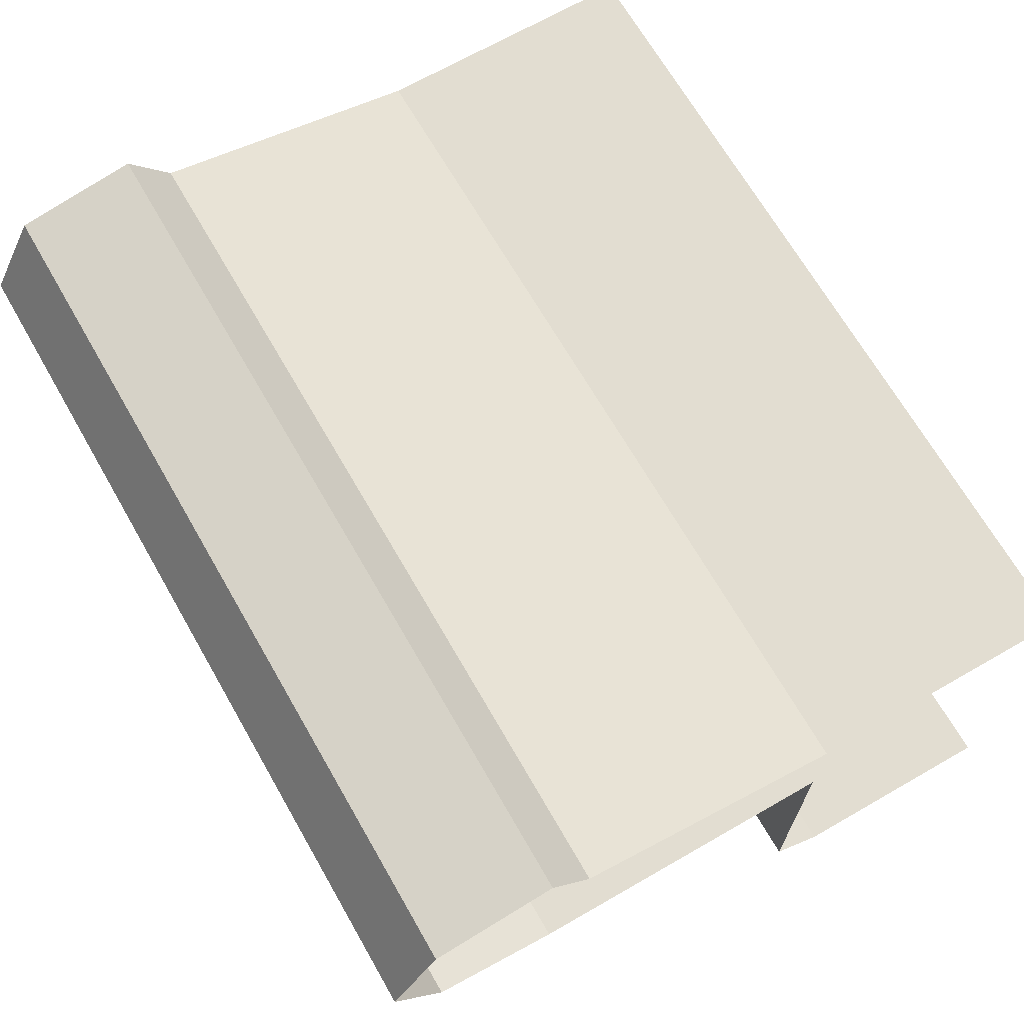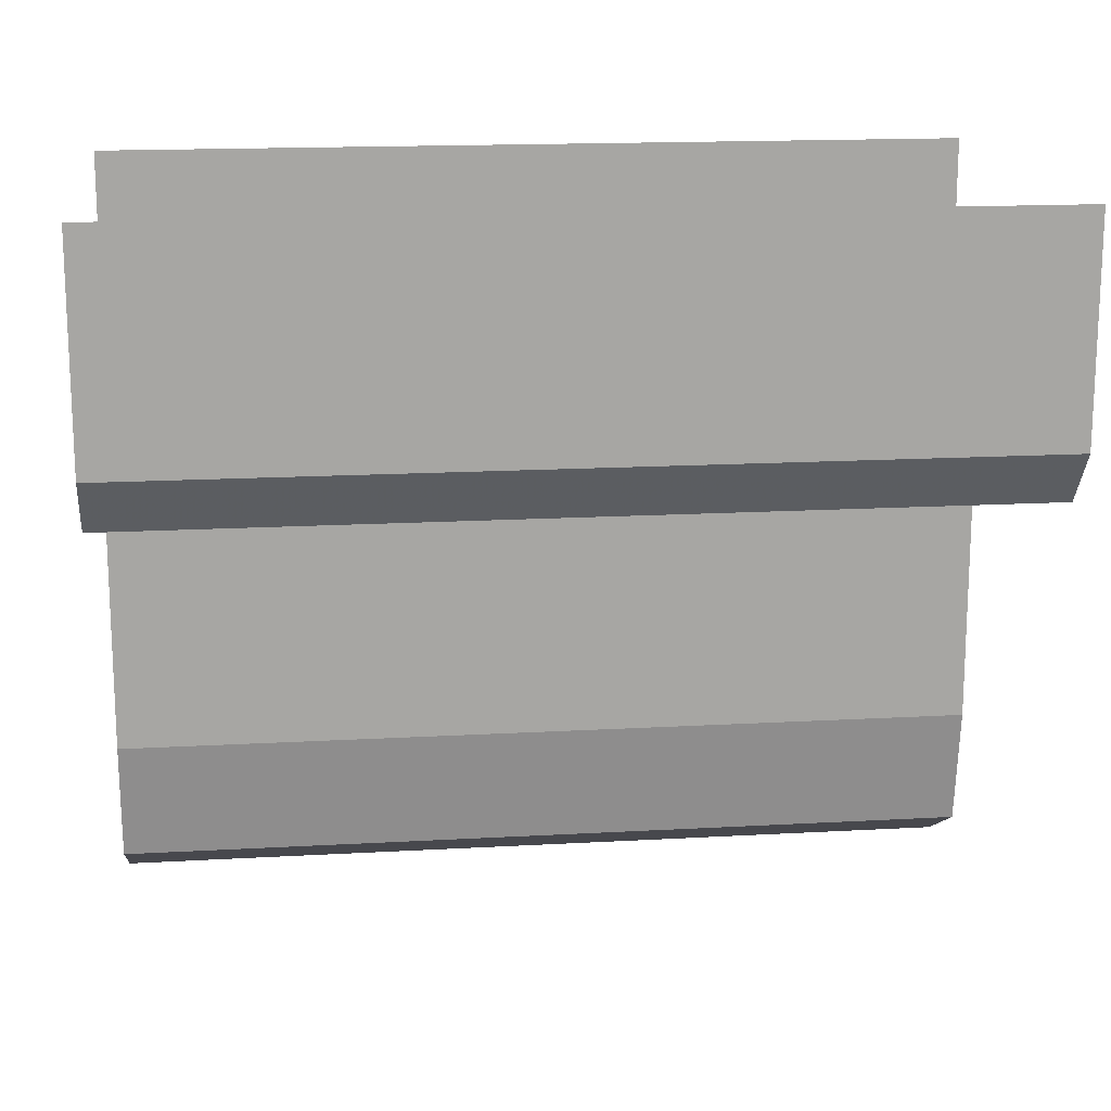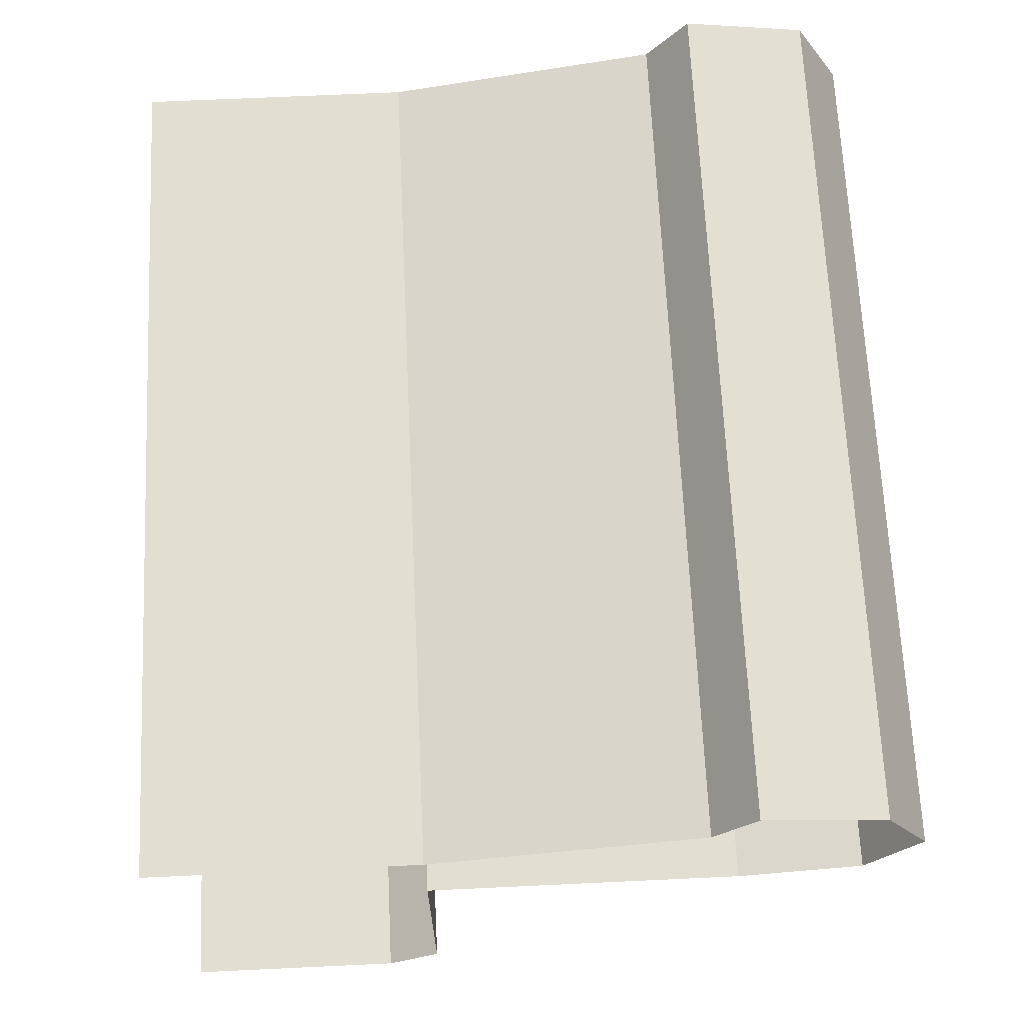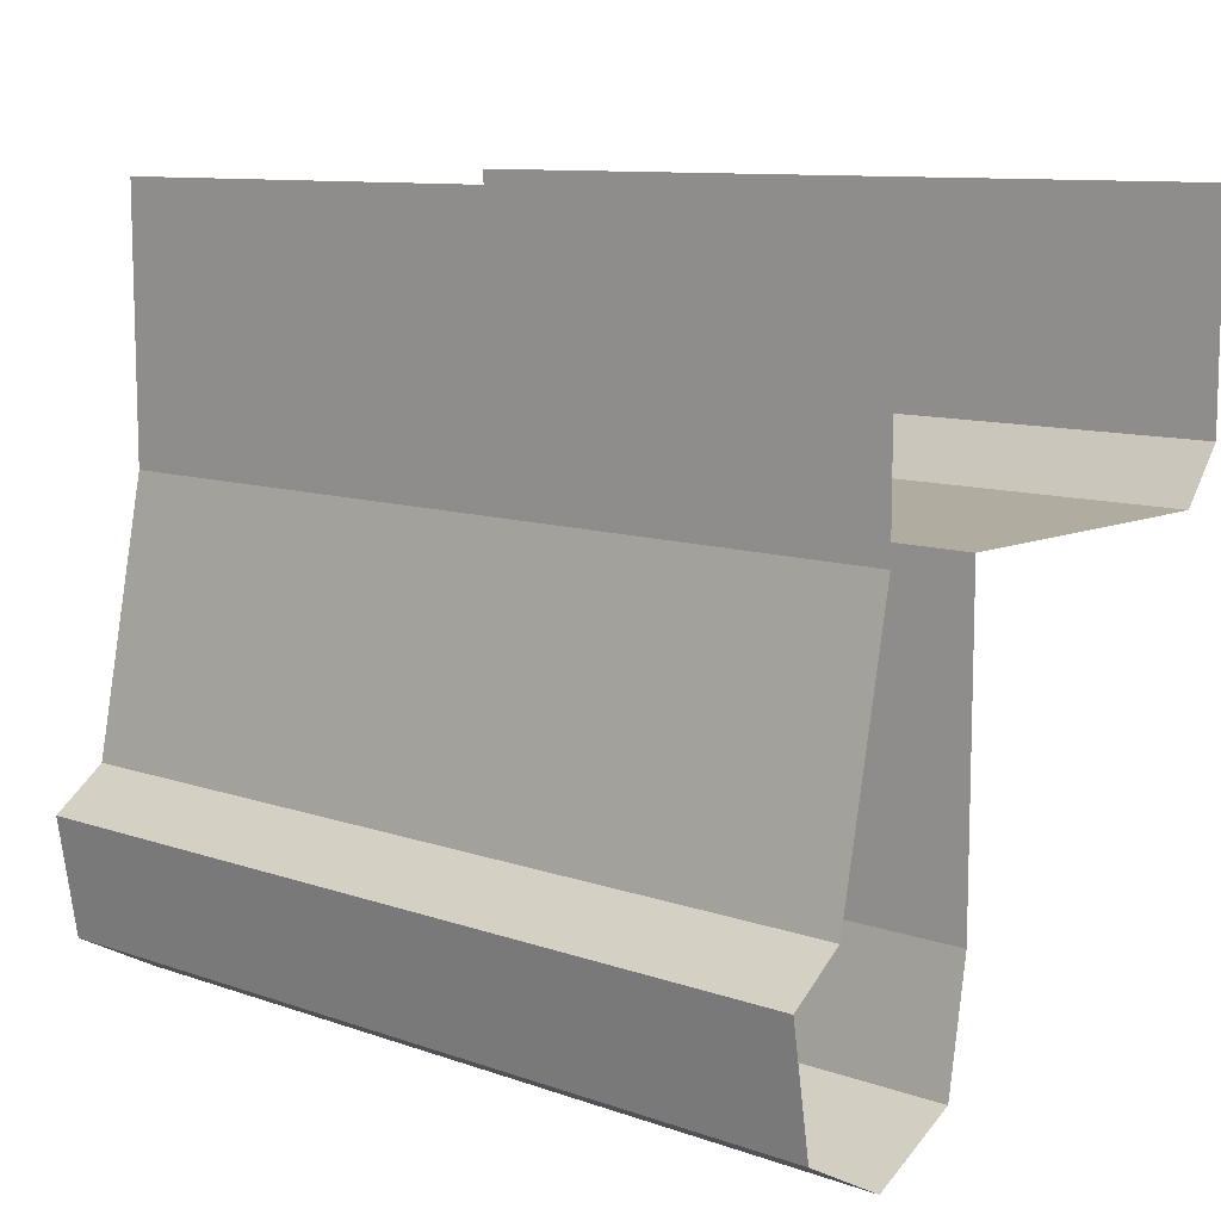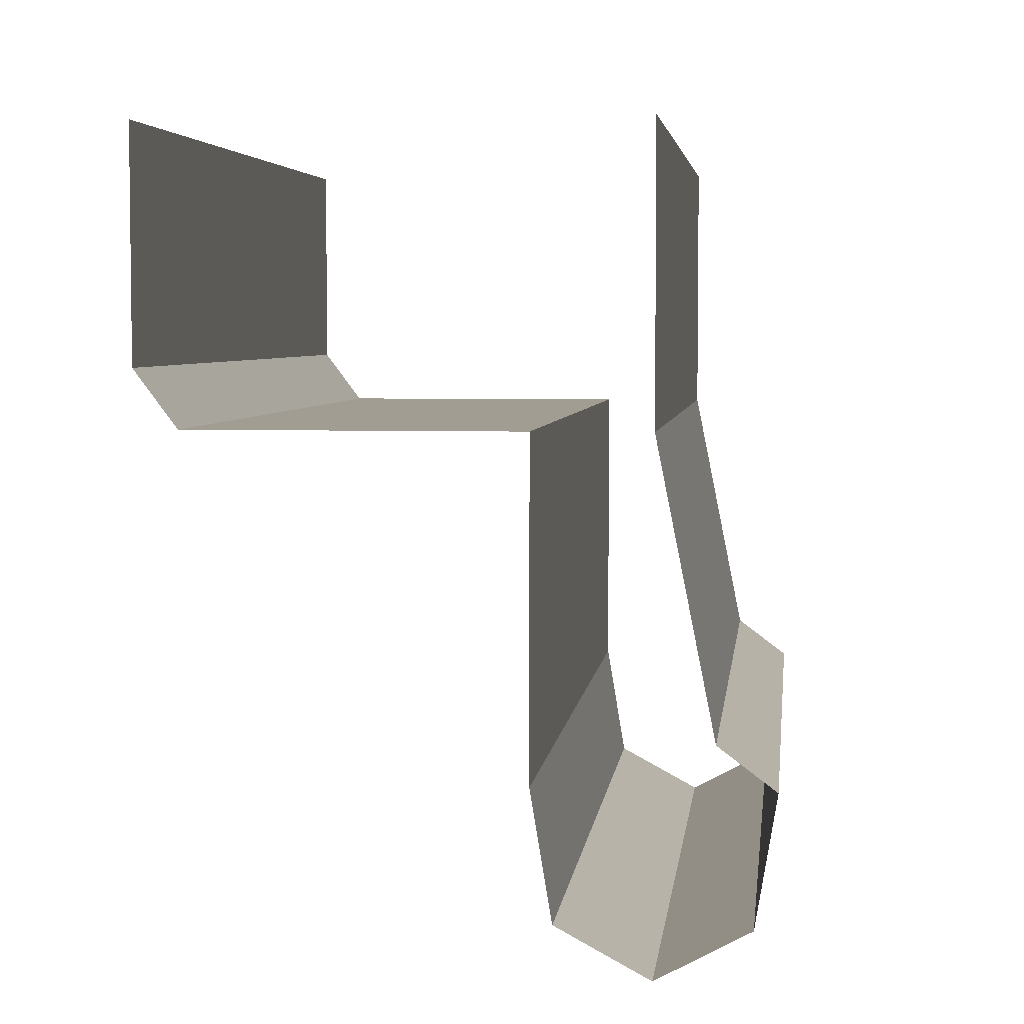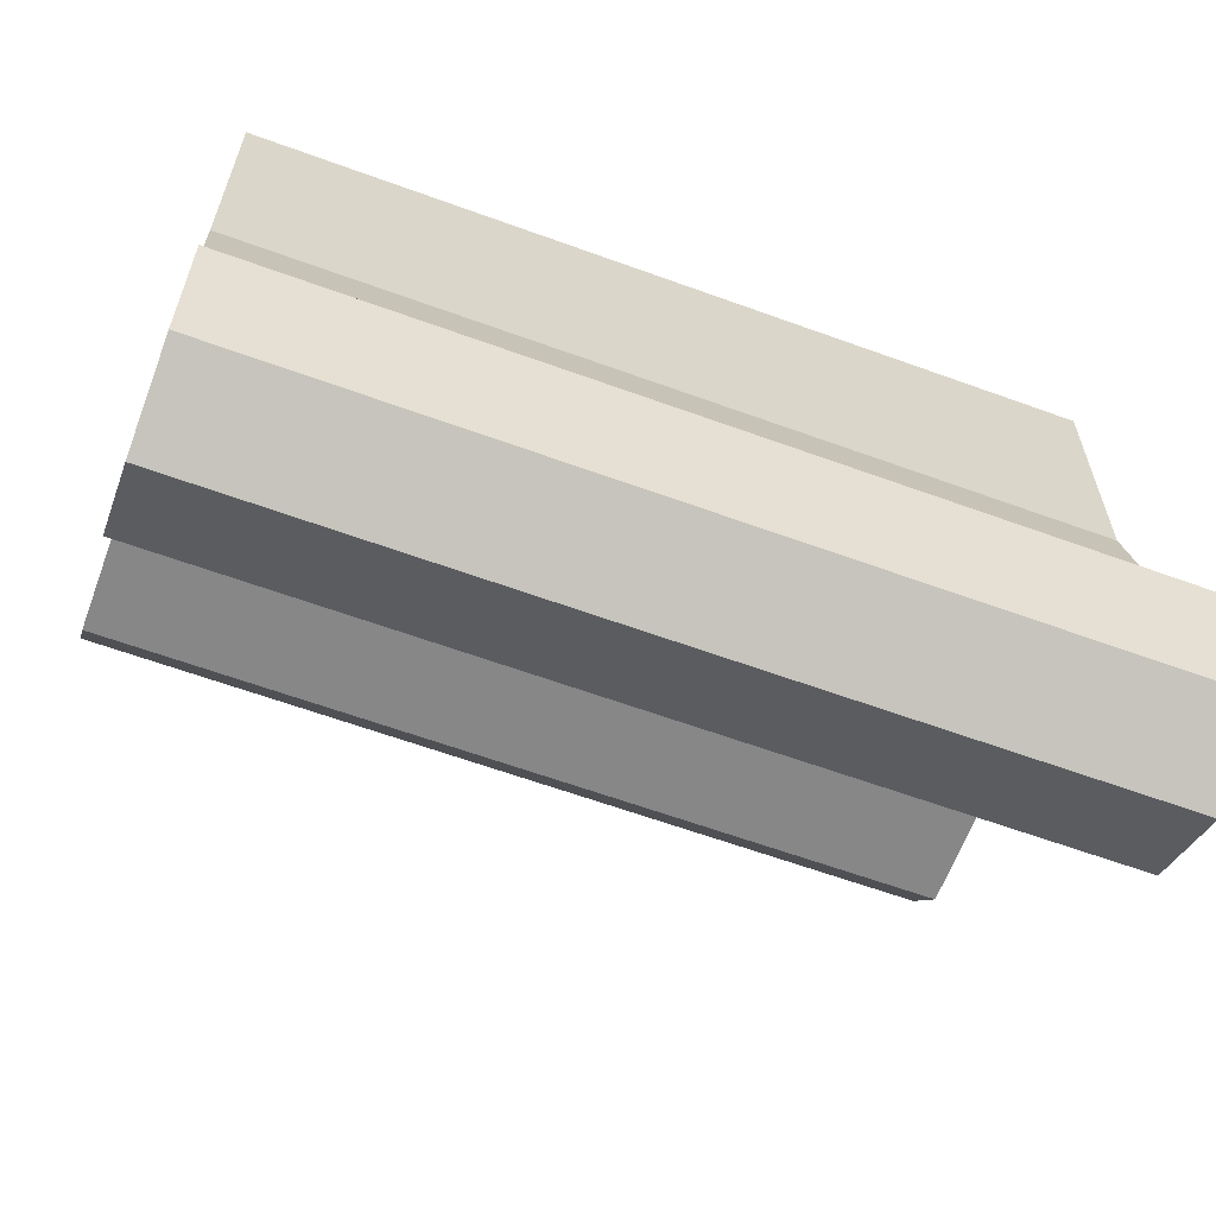
<metadata>
{"format":"obj","ext":"obj","renderer":"f3d","projection":"perspective","resolution":1024,"background":"white","views":[{"elev":68.4,"azim":60.1,"up":"+Z"},{"elev":16.2,"azim":173.3,"up":"+Y"},{"elev":67.4,"azim":-92.7,"up":"+Z"},{"elev":10.1,"azim":42.0,"up":"+Y"},{"elev":4.6,"azim":-83.1,"up":"+Y"},{"elev":-62.3,"azim":-20.3,"up":"+Y"}]}
</metadata>
<code>
v -0.5 -0.5469 -0.2344
v 0.5 -0.5469 -0.2344
v 0.5 -0.5469 0.125
v -0.5 -0.5469 0.125
v 0.5 -0.7344 0.125
v -0.5 -0.7344 0.125
v 0.5 -0.9062 0.125
v -0.5 -0.9062 0.125
v 0.5 -1.047 0.1484
v -0.5 -1.047 0.1484
v 0.5 -1.102 0.25
v -0.5 -1.102 0.25
v 0.5 -1.047 0.3516
v -0.5 -1.047 0.3516
v 0.5 -0.9062 0.375
v -0.5 -0.9062 0.375
v 0.5 -0.8594 0.3125
v -0.5 -0.8594 0.3125
v 0.5 -0.5469 0.25
v -0.5 -0.5469 0.25
v 0.5 -0.3594 0.25
v -0.5 -0.3594 0.25
v 0.5 -0.2344 0.25
v -0.5 -0.2344 0.25
v -0.5 -0.4844 -0.2812
v 0.5 -0.4844 -0.2812
v -0.5 -0.3594 -0.2812
v 0.5 -0.3594 -0.2812
v -0.5 -0.2344 -0.2812
v 0.5 -0.2344 -0.2812
f 1 2 3
f 1 3 4
f 4 3 5
f 4 5 6
f 6 5 7
f 6 7 8
f 8 7 9
f 8 9 10
f 10 9 11
f 10 11 12
f 12 11 13
f 12 13 14
f 14 13 15
f 14 15 16
f 16 15 17
f 16 17 18
f 2 1 25
f 2 25 26
f 26 25 27
f 26 27 28
f 18 17 19
f 18 19 20
f 20 19 21
f 20 21 22
f 22 21 23
f 22 23 24
f 28 27 29
f 28 29 30

</code>
